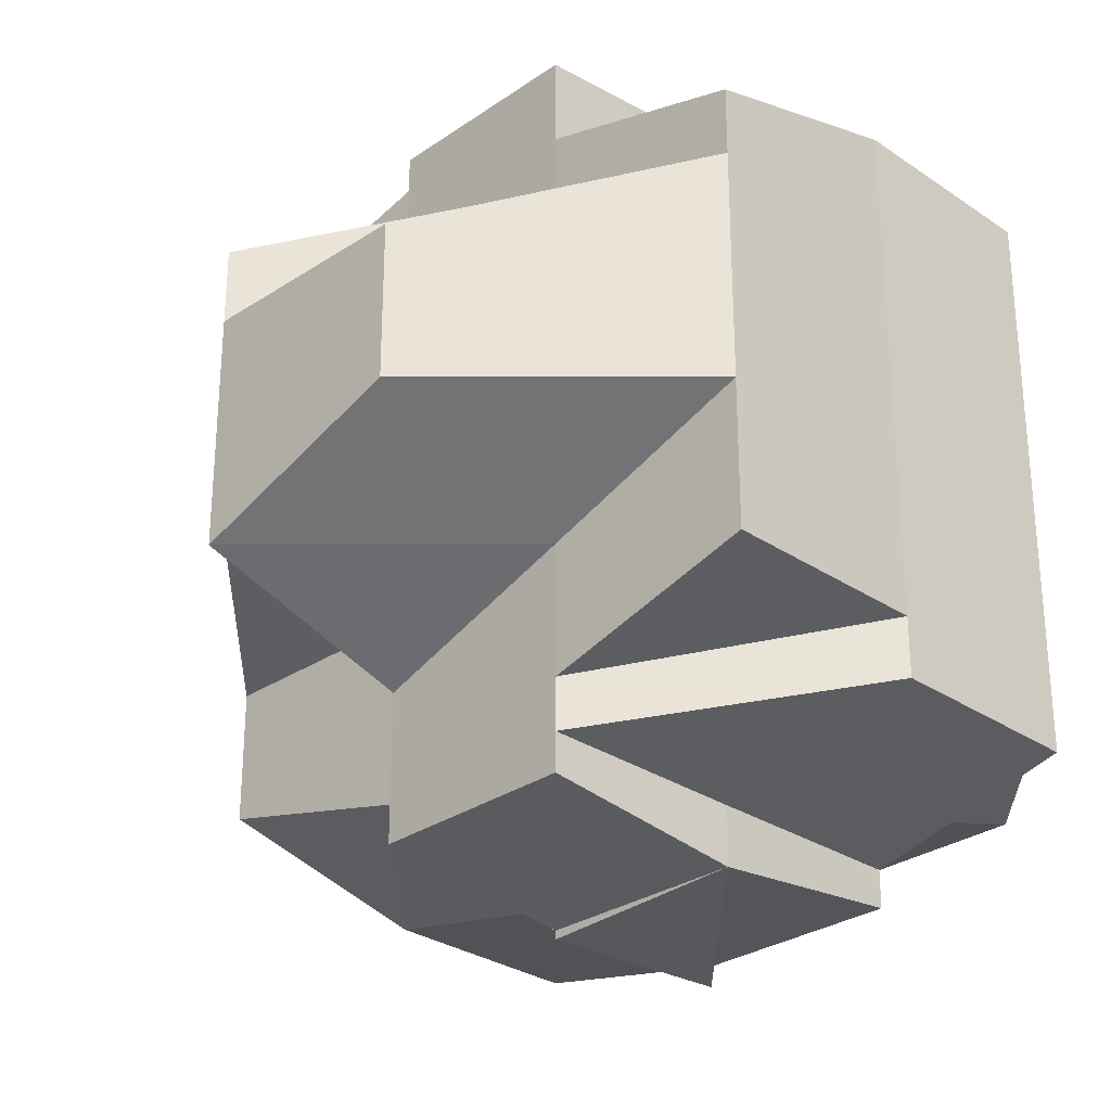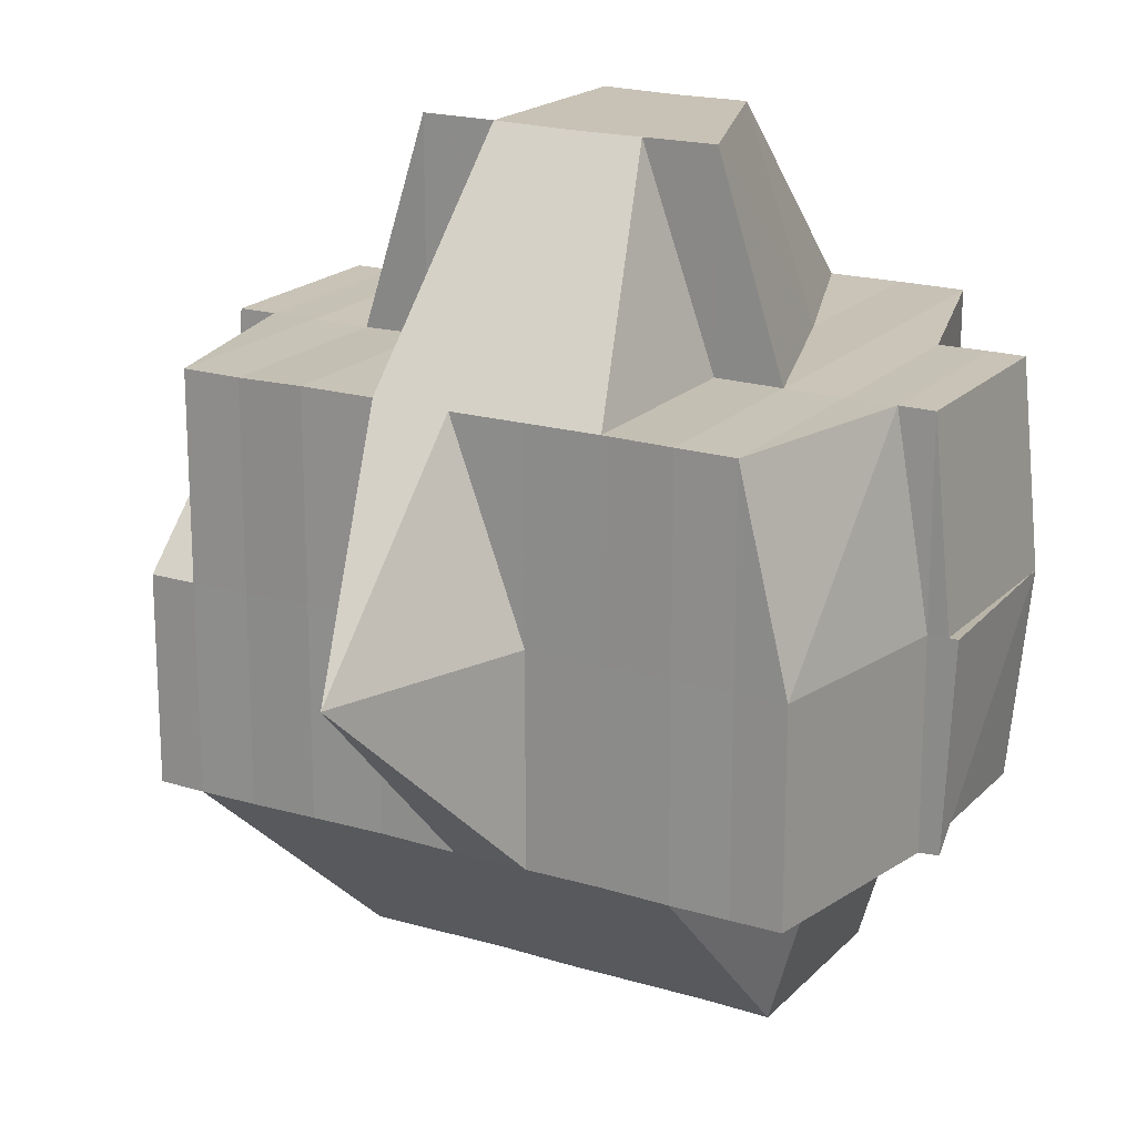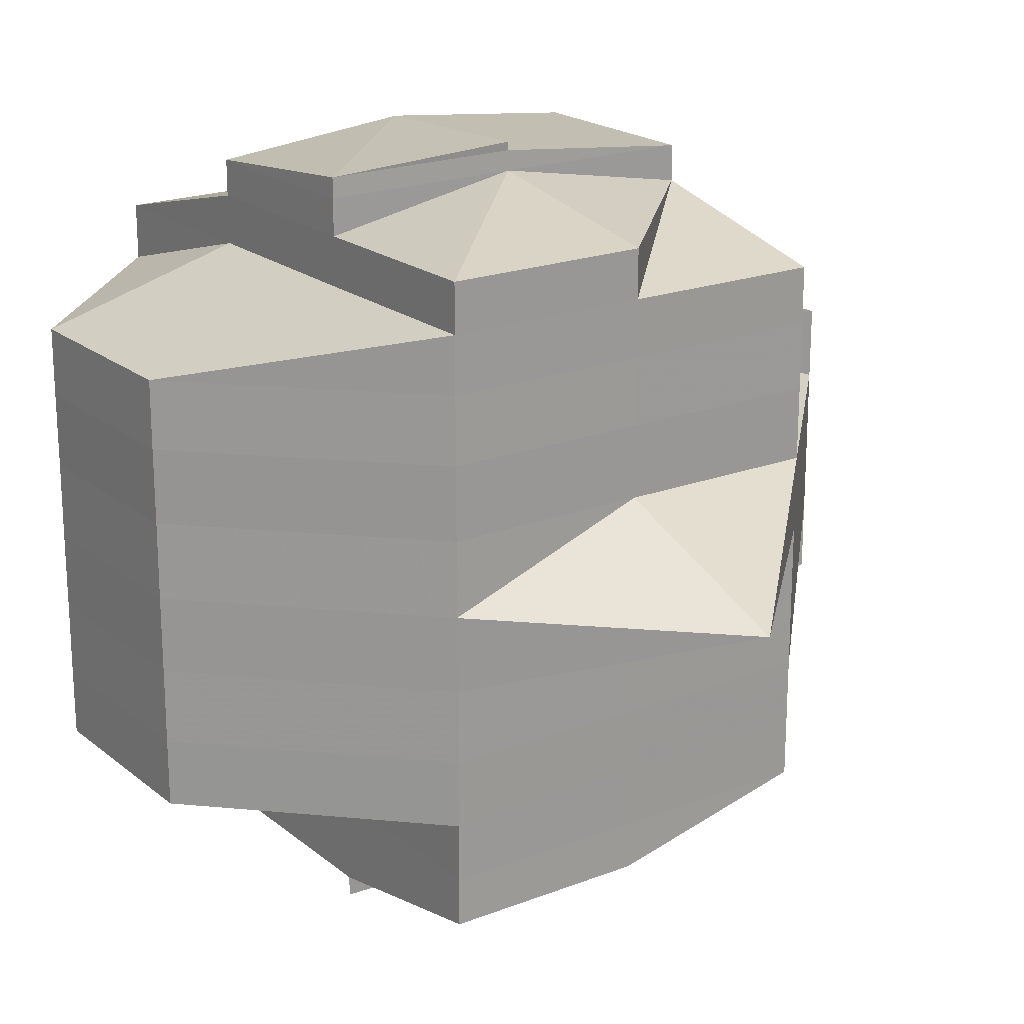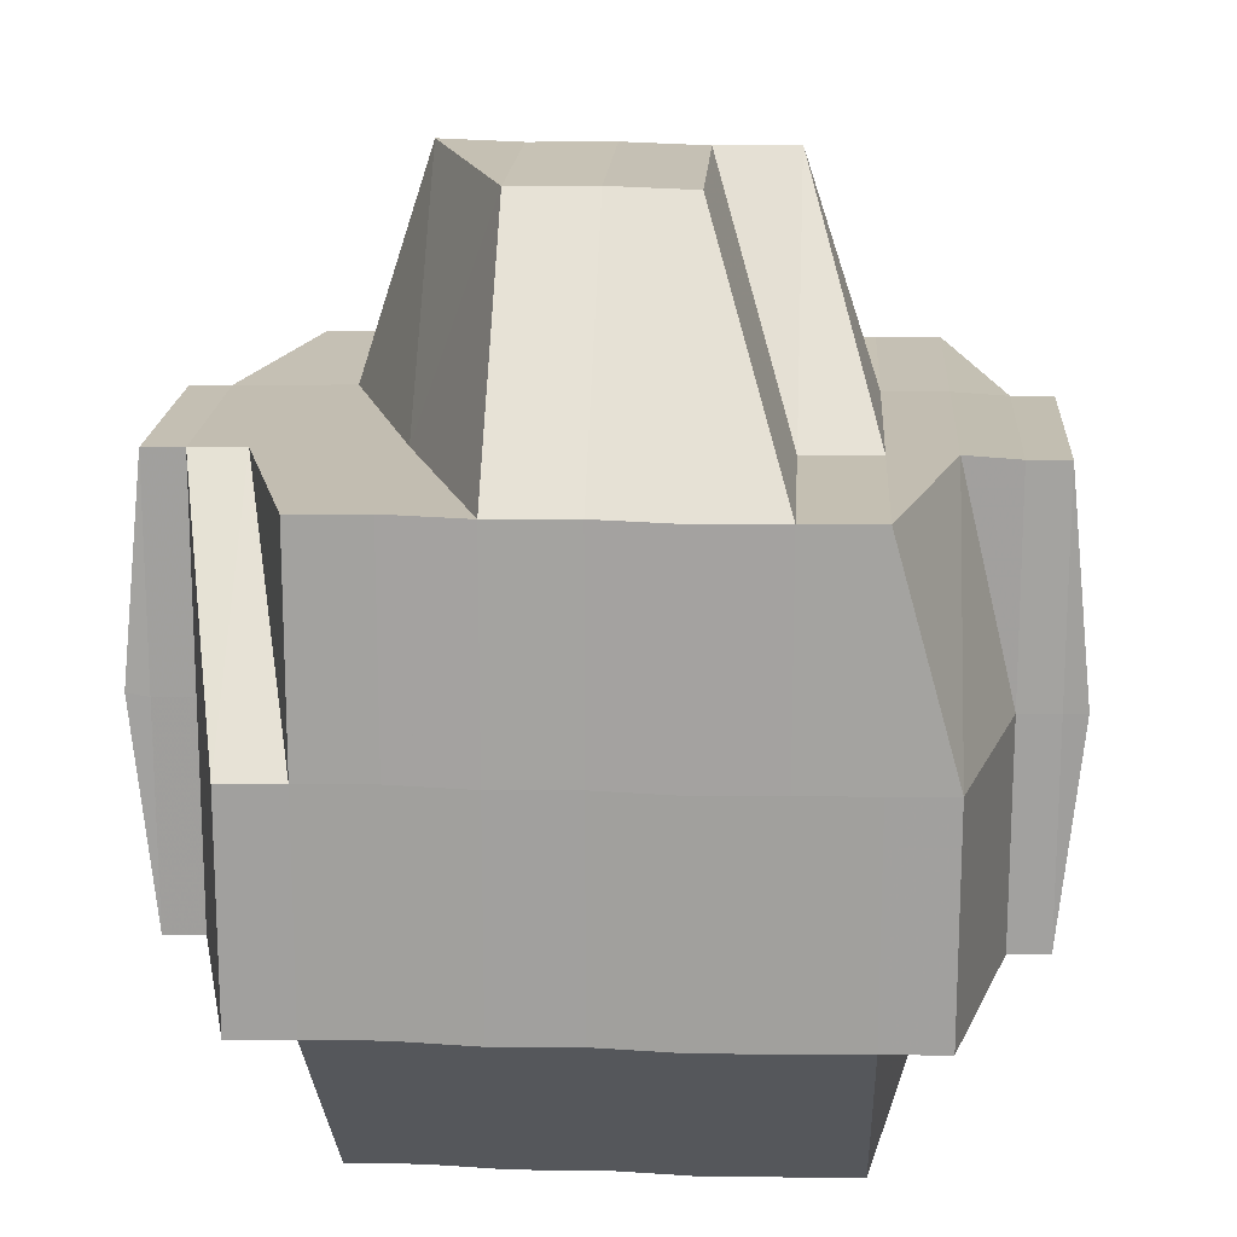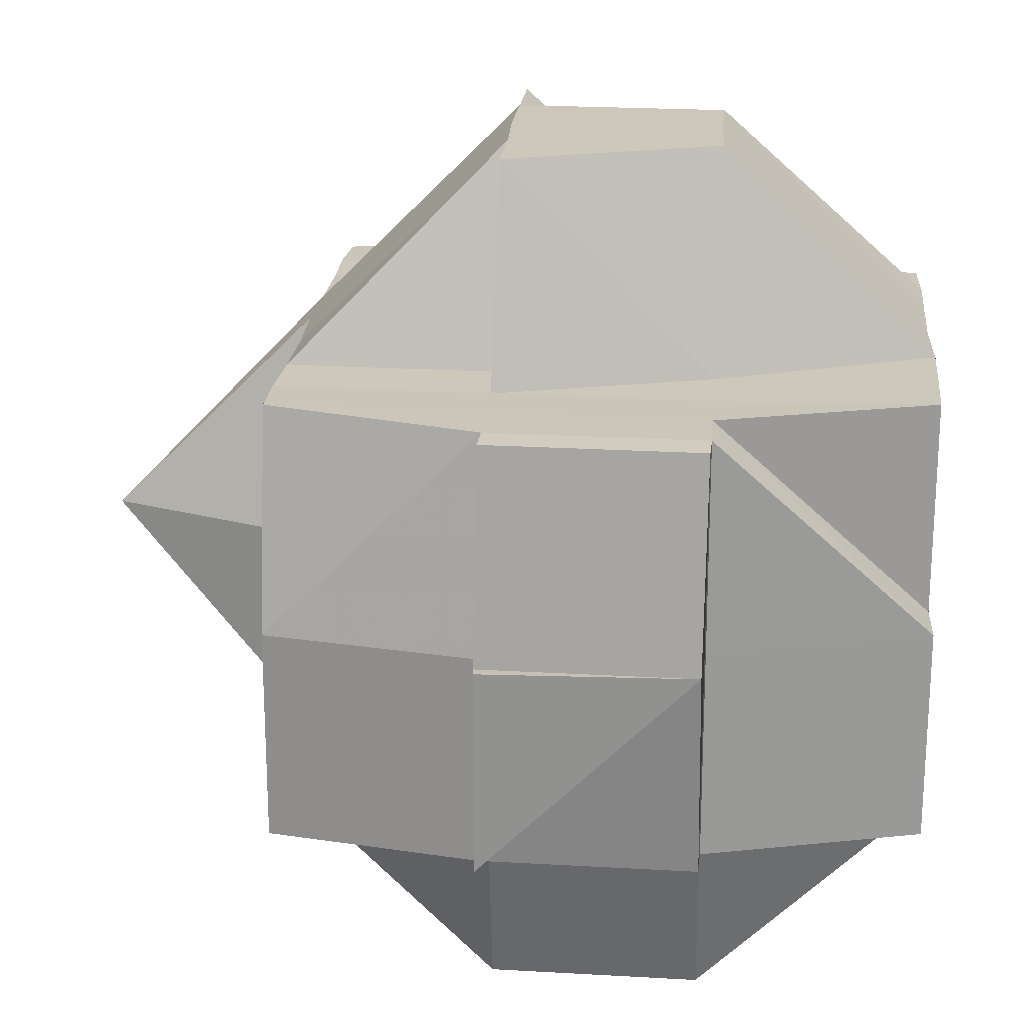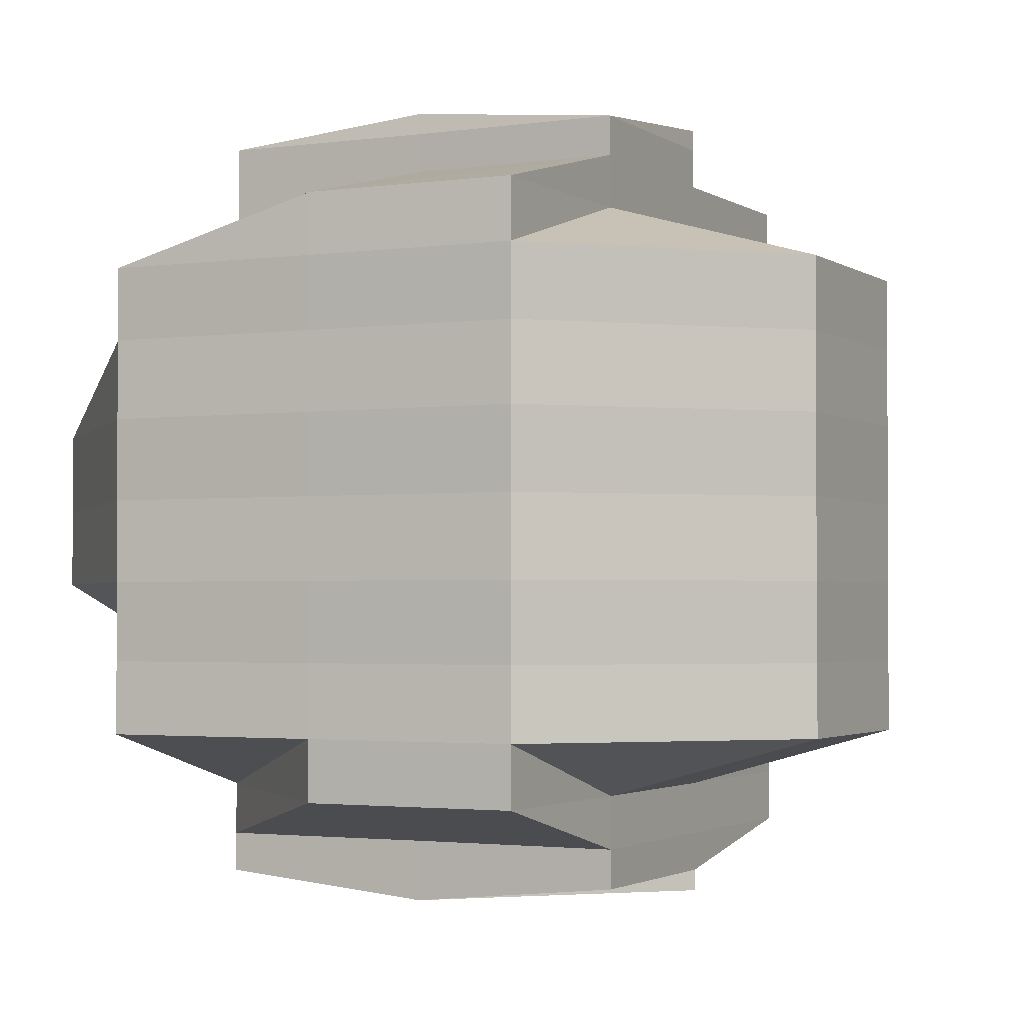
<metadata>
{"format":"obj","ext":"obj","renderer":"f3d","projection":"perspective","resolution":1024,"background":"white","views":[{"elev":-29.0,"azim":-134.9,"up":"+Z"},{"elev":19.3,"azim":119.5,"up":"+Y"},{"elev":20.1,"azim":54.5,"up":"+Z"},{"elev":17.6,"azim":-86.6,"up":"+Y"},{"elev":21.3,"azim":-174.7,"up":"+Y"},{"elev":-2.2,"azim":-63.3,"up":"+Z"}]}
</metadata>
<code>
o 4377
v 2242 1898 10.65
v 2242 1898 10.65
v 2242 1898 10.65
v 2242 1898 10.65
v 2242 1898 10.65
v 2242 1898 10.65
v 2242 1898 10.65
v 2242 1898 10.65
v 2242 1898 10.65
v 2242 1898 10.65
v 2242 1898 10.65
v 2242 1898 10.65
v 2242 1898 10.65
v 2242 1898 10.65
v 2242 1898 10.65
v 2242 1898 10.65
v 2242 1898 10.65
v 2242 1898 10.65
v 2242 1898 10.65
v 2242 1898 10.65
v 2242 1898 10.65
v 2242 1898 10.65
v 2242 1898 10.65
v 2242 1898 10.65
v 2242 1898 10.66
v 2242 1898 10.66
v 2242 1898 10.66
v 2242 1898 10.66
v 2242 1898 10.66
v 2242 1898 10.66
v 2242 1898 10.66
v 2242 1898 10.66
v 2242 1898 10.66
v 2242 1898 10.66
v 2242 1898 10.66
v 2242 1898 10.67
v 2242 1898 10.66
v 2242 1898 10.66
v 2242 1898 10.66
v 2242 1898 10.67
v 2242 1898 10.67
v 2242 1898 10.66
v 2242 1898 10.67
v 2242 1898 10.66
v 2242 1898 10.67
v 2242 1898 10.66
v 2242 1898 10.67
v 2242 1898 10.67
v 2242 1898 10.67
v 2242 1898 10.67
v 2242 1898 10.67
v 2242 1898 10.67
v 2242 1898 10.68
v 2242 1898 10.68
v 2242 1898 10.67
v 2242 1898 10.68
v 2242 1898 10.67
v 2242 1898 10.67
v 2242 1898 10.67
v 2242 1898 10.68
v 2242 1898 10.68
v 2242 1898 10.68
v 2242 1898 10.68
v 2242 1898 10.68
v 2242 1898 10.68
v 2242 1898 10.68
v 2242 1898 10.67
v 2242 1898 10.67
v 2242 1898 10.68
v 2242 1898 10.68
v 2242 1898 10.68
v 2242 1898 10.68
v 2242 1898 10.68
v 2242 1898 10.67
v 2242 1898 10.68
v 2242 1898 10.68
v 2242 1898 10.68
v 2242 1898 10.68
v 2242 1898 10.69
v 2242 1898 10.68
v 2242 1898 10.69
v 2242 1898 10.68
v 2242 1898 10.68
v 2242 1898 10.69
v 2242 1898 10.68
v 2242 1898 10.69
v 2242 1898 10.68
v 2242 1898 10.68
v 2242 1898 10.68
v 2242 1898 10.69
v 2242 1898 10.69
v 2242 1898 10.69
v 2242 1898 10.69
v 2242 1898 10.69
v 2242 1898 10.69
v 2242 1898 10.69
v 2242 1898 10.69
v 2242 1898 10.69
v 2242 1898 10.69
v 2242 1898 10.69
v 2242 1898 10.69
v 2242 1898 10.69
v 2242 1898 10.69
v 2242 1898 10.69
v 2242 1898 10.69
v 2242 1898 10.69
v 2242 1898 10.69
v 2242 1898 10.69
v 2242 1898 10.69
v 2242 1898 10.69
v 2242 1898 10.69
v 2242 1898 10.69
v 2242 1898 10.69
v 2242 1898 10.69
v 2242 1898 10.69
v 2242 1898 10.69
v 2242 1898 10.69
v 2242 1898 10.69
v 2242 1898 10.69
v 2242 1898 10.69
v 2242 1898 10.69
v 2242 1898 10.69
v 2242 1898 10.69
v 2242 1898 10.68
v 2242 1898 10.69
v 2242 1898 10.69
v 2242 1898 10.69
v 2242 1898 10.69
v 2242 1898 10.69
v 2242 1898 10.68
v 2242 1898 10.69
v 2242 1898 10.69
v 2242 1898 10.69
v 2242 1898 10.69
v 2242 1898 10.68
v 2242 1898 10.68
v 2242 1898 10.68
v 2242 1898 10.68
v 2242 1898 10.68
v 2242 1898 10.68
v 2242 1898 10.68
v 2242 1898 10.68
v 2242 1898 10.68
v 2242 1898 10.68
v 2242 1898 10.68
v 2242 1898 10.69
v 2242 1898 10.68
v 2242 1898 10.68
v 2242 1898 10.68
v 2242 1898 10.68
v 2242 1898 10.69
v 2242 1898 10.69
v 2242 1898 10.68
v 2242 1898 10.68
v 2242 1898 10.68
v 2242 1898 10.68
v 2242 1898 10.68
v 2242 1898 10.68
v 2242 1898 10.68
v 2242 1898 10.68
v 2242 1898 10.68
v 2242 1898 10.67
v 2242 1898 10.67
v 2242 1898 10.67
v 2242 1898 10.67
v 2242 1898 10.67
v 2242 1898 10.67
v 2242 1898 10.67
v 2242 1898 10.67
v 2242 1898 10.67
v 2242 1898 10.66
v 2242 1898 10.66
v 2242 1898 10.67
v 2242 1898 10.66
v 2242 1898 10.66
v 2242 1898 10.66
v 2242 1898 10.67
v 2242 1898 10.66
v 2242 1898 10.66
v 2242 1898 10.66
v 2242 1898 10.66
v 2242 1898 10.66
v 2242 1898 10.66
v 2242 1898 10.66
v 2242 1898 10.66
v 2242 1898 10.66
v 2242 1898 10.66
v 2242 1898 10.66
v 2242 1898 10.66
v 2242 1898 10.66
v 2242 1898 10.66
v 2242 1898 10.65
v 2242 1898 10.65
v 2242 1898 10.65
v 2242 1898 10.65
v 2242 1898 10.65
v 2242 1898 10.65
v 2242 1898 10.65
v 2242 1898 10.66
v 2242 1898 10.66
v 2242 1898 10.66
v 2242 1898 10.66
v 2242 1898 10.66
v 2242 1898 10.66
v 2242 1898 10.66
v 2242 1898 10.67
v 2242 1898 10.66
v 2242 1898 10.66
v 2242 1898 10.65
v 2242 1898 10.65
v 2242 1898 10.66
v 2242 1898 10.65
v 2242 1898 10.65
v 2242 1898 10.65
v 2242 1898 10.65
v 2242 1898 10.65
v 2242 1898 10.65
v 2242 1898 10.65
v 2242 1898 10.65
v 2242 1898 10.65
v 2242 1898 10.65
v 2242 1898 10.65
v 2242 1898 10.65
v 2242 1898 10.65
v 2242 1898 10.65
v 2242 1898 10.66
v 2242 1898 10.66
v 2242 1898 10.66
v 2242 1898 10.66
v 2242 1898 10.66
v 2242 1898 10.66
v 2242 1898 10.66
v 2242 1898 10.66
v 2242 1898 10.67
v 2242 1898 10.67
v 2242 1898 10.67
v 2242 1898 10.67
v 2242 1898 10.68
v 2242 1898 10.66
v 2242 1898 10.67
v 2242 1898 10.67
v 2242 1898 10.66
v 2242 1898 10.67
v 2242 1898 10.67
v 2242 1898 10.68
v 2242 1898 10.68
v 2242 1898 10.68
v 2242 1898 10.68
v 2242 1898 10.66
v 2242 1898 10.66
v 2242 1898 10.66
v 2242 1898 10.66
v 2242 1898 10.67
v 2242 1898 10.68
v 2242 1898 10.68
v 2242 1898 10.68
f 1 2 3
f 1 4 5
f 6 7 5
f 8 9 3
f 10 11 3
f 8 12 10
f 12 13 14
f 15 16 11
f 17 18 15
f 17 19 16
f 20 17 10
f 21 22 20
f 23 24 17
f 25 26 19
f 27 28 26
f 29 30 25
f 30 31 27
f 25 27 32
f 33 27 25
f 34 35 33
f 35 36 37
f 37 38 27
f 27 38 39
f 37 40 38
f 41 40 37
f 38 42 39
f 40 43 38
f 38 43 42
f 39 42 44
f 40 45 43
f 39 44 46
f 41 47 40
f 47 45 40
f 48 47 41
f 45 49 43
f 50 48 41
f 47 51 45
f 51 52 45
f 45 52 49
f 51 53 52
f 54 53 55
f 53 56 57
f 52 58 49
f 59 51 47
f 48 59 47
f 59 60 51
f 61 62 56
f 63 64 60
f 65 60 59
f 60 66 67
f 68 65 59
f 68 59 48
f 69 65 68
f 70 71 66
f 60 70 72
f 73 70 60
f 74 68 48
f 73 75 70
f 70 75 61
f 76 75 73
f 75 77 61
f 61 77 78
f 76 79 75
f 80 76 73
f 79 81 82
f 83 76 80
f 84 79 76
f 85 86 76
f 87 85 80
f 80 88 89
f 90 91 84
f 91 92 93
f 94 93 95
f 84 96 79
f 79 96 97
f 98 96 99
f 96 100 81
f 96 101 100
f 102 101 103
f 104 105 96
f 105 106 107
f 108 105 109
f 110 111 101
f 112 111 113
f 114 111 115
f 116 115 117
f 118 117 119
f 120 116 94
f 121 114 120
f 109 120 122
f 122 123 124
f 123 120 125
f 125 126 127
f 128 120 123
f 123 129 130
f 131 132 128
f 132 133 134
f 135 131 77
f 97 128 77
f 77 134 136
f 77 136 62
f 137 123 138
f 137 138 139
f 140 137 141
f 141 137 139
f 142 141 143
f 144 145 141
f 145 146 147
f 139 138 148
f 141 139 149
f 138 150 148
f 138 151 150
f 152 151 153
f 150 151 154
f 151 84 154
f 148 150 155
f 150 154 155
f 154 95 156
f 154 156 157
f 155 154 158
f 139 148 159
f 148 155 160
f 159 148 160
f 149 139 159
f 160 155 161
f 155 158 161
f 161 158 69
f 158 80 69
f 69 80 65
f 161 69 162
f 162 69 68
f 160 161 163
f 163 161 162
f 162 68 74
f 164 160 163
f 159 160 164
f 163 162 165
f 165 162 74
f 164 163 166
f 166 163 165
f 167 159 164
f 149 159 167
f 168 164 166
f 167 164 168
f 165 74 169
f 166 165 170
f 170 165 169
f 169 74 50
f 74 48 50
f 169 50 171
f 171 50 172
f 50 173 174
f 171 174 175
f 176 177 171
f 178 176 179
f 180 171 179
f 179 171 181
f 182 179 183
f 181 184 185
f 186 187 184
f 179 181 188
f 188 181 189
f 190 179 188
f 191 190 192
f 188 189 193
f 190 188 193
f 194 190 193
f 194 195 196
f 193 189 197
f 189 25 197
f 193 197 17
f 197 25 198
f 197 198 17
f 199 200 190
f 201 202 199
f 200 203 204
f 200 205 203
f 170 206 205
f 207 200 199
f 208 199 209
f 210 201 209
f 209 211 212
f 213 210 214
f 209 194 214
f 214 212 215
f 214 215 216
f 217 209 214
f 218 214 219
f 220 221 218
f 222 221 220
f 221 223 224
f 225 226 221
f 221 46 217
f 226 227 46
f 32 46 221
f 46 228 217
f 228 229 223
f 228 230 229
f 46 44 228
f 44 231 228
f 231 207 228
f 44 232 231
f 42 232 44
f 231 233 207
f 232 233 231
f 42 234 232
f 43 234 42
f 43 49 234
f 234 235 232
f 232 235 233
f 49 236 234
f 234 236 235
f 49 58 236
f 237 238 58
f 233 239 207
f 207 239 200
f 235 240 233
f 233 240 239
f 235 241 240
f 236 241 235
f 241 168 240
f 239 242 200
f 242 180 200
f 242 170 180
f 239 243 242
f 243 170 242
f 240 243 239
f 240 168 243
f 243 166 170
f 168 166 243
f 241 167 168
f 244 167 241
f 236 244 241
f 244 149 167
f 58 244 236
f 245 149 244
f 58 245 244
f 245 141 149
f 246 245 58
f 246 141 245
f 247 248 246
f 249 250 251
f 252 253 250
f 254 255 256

</code>
